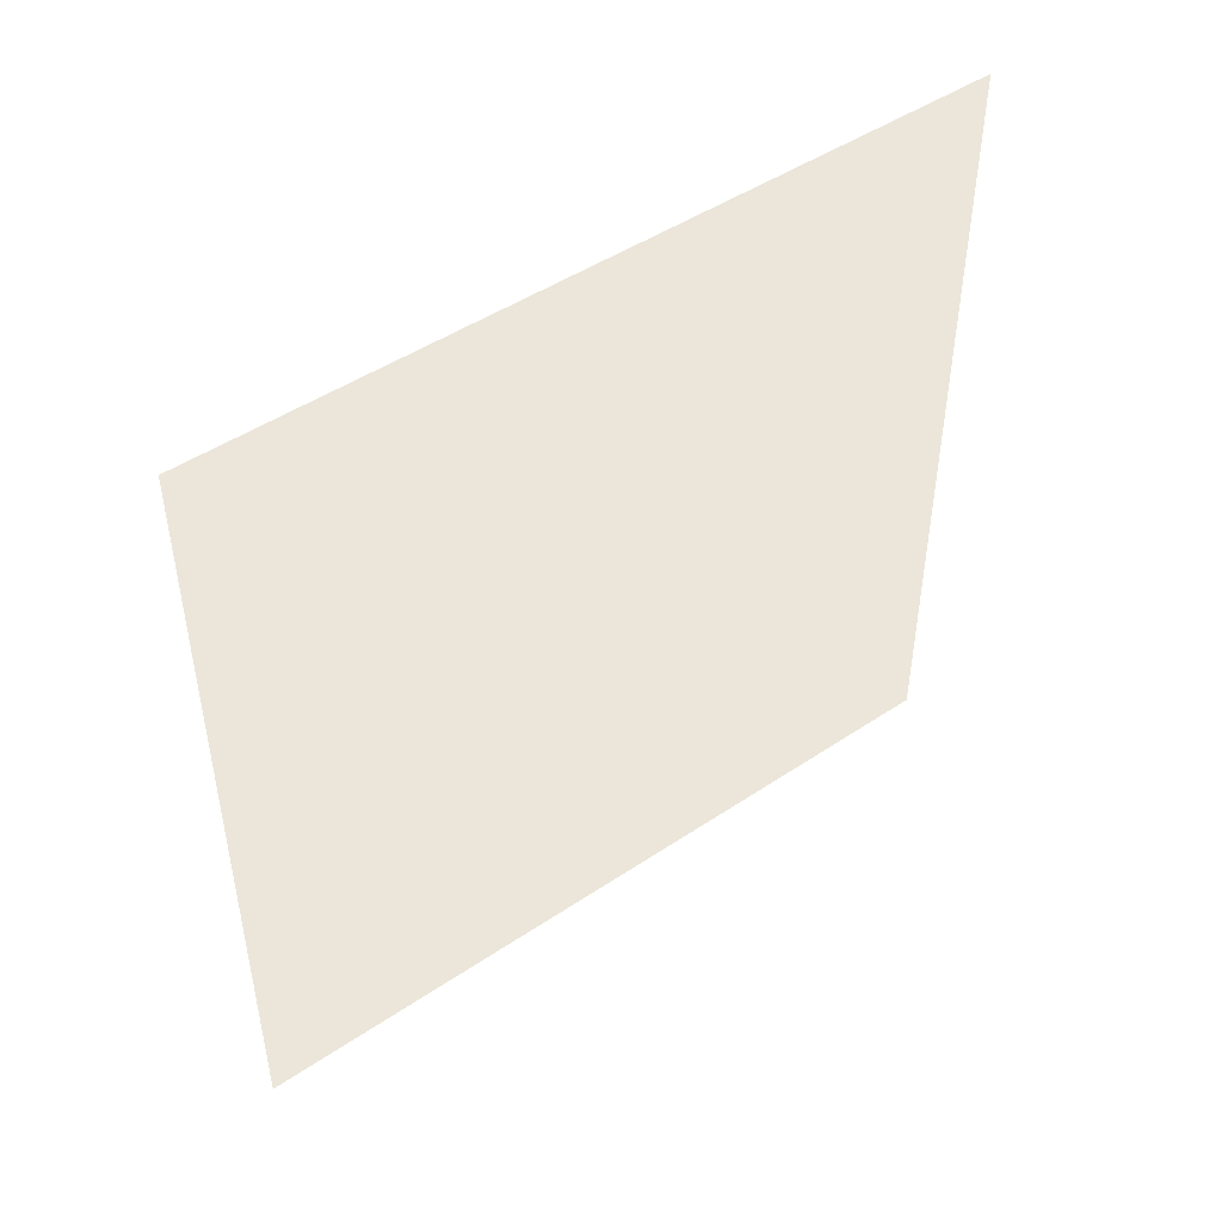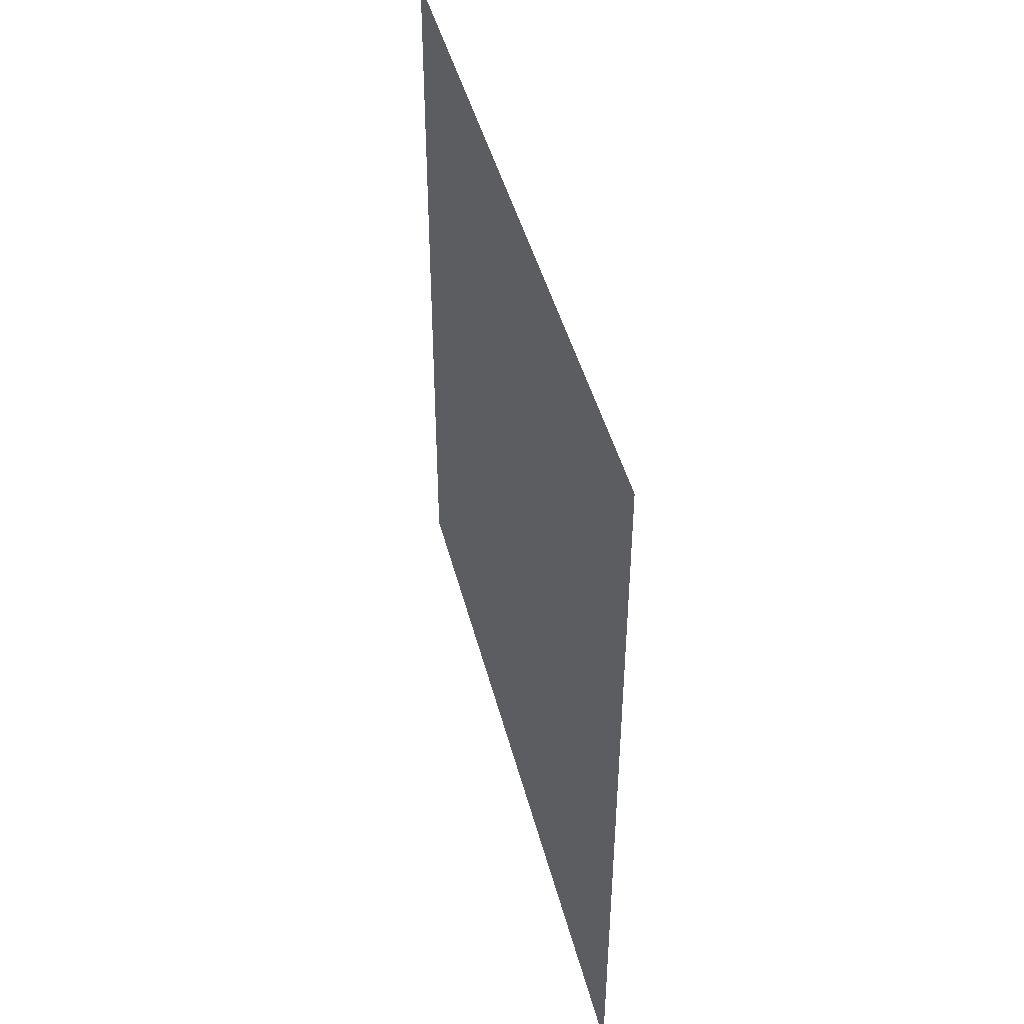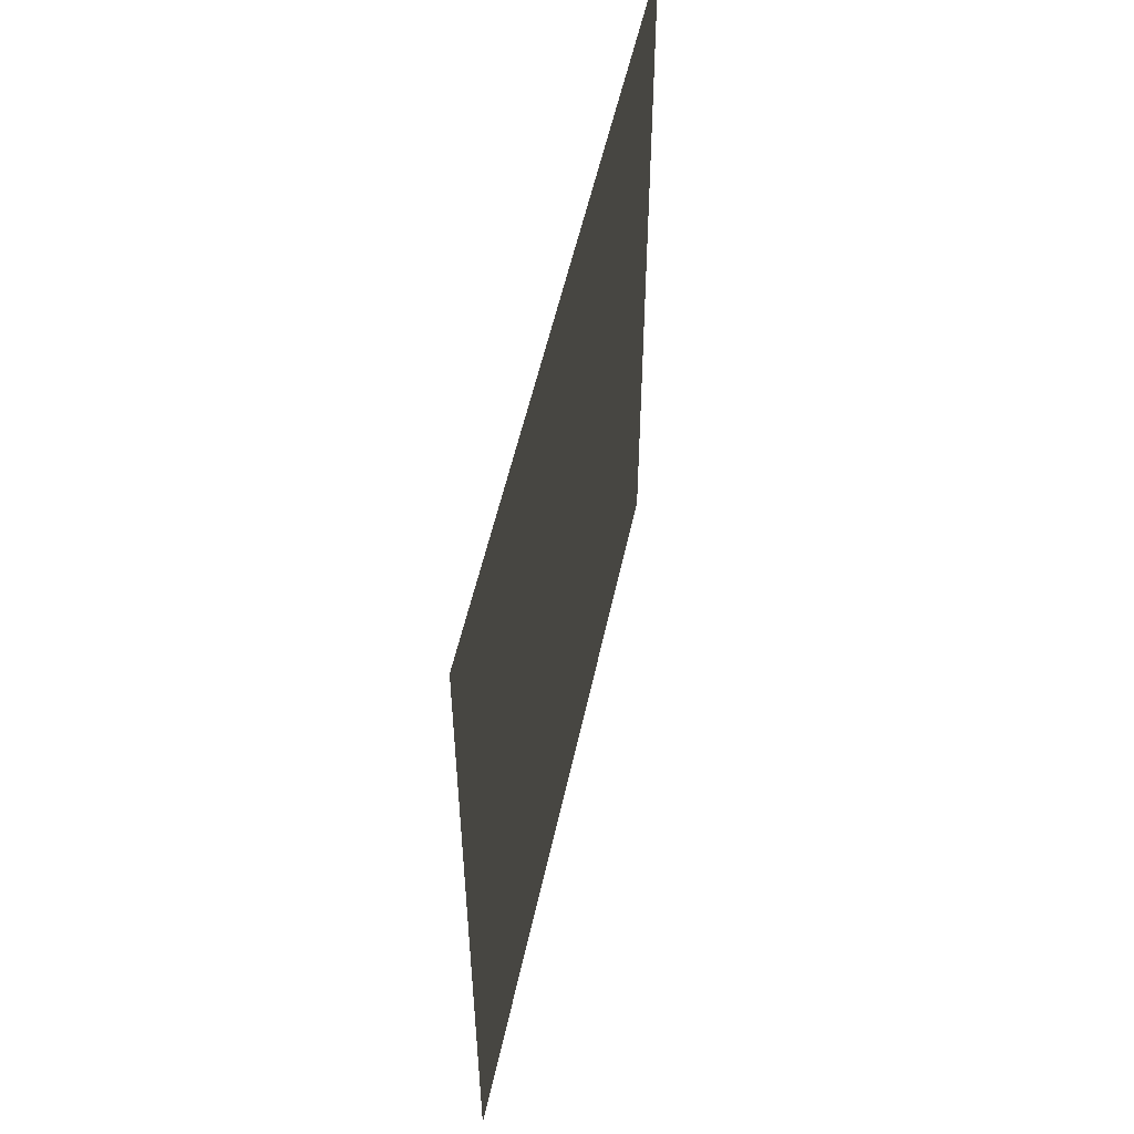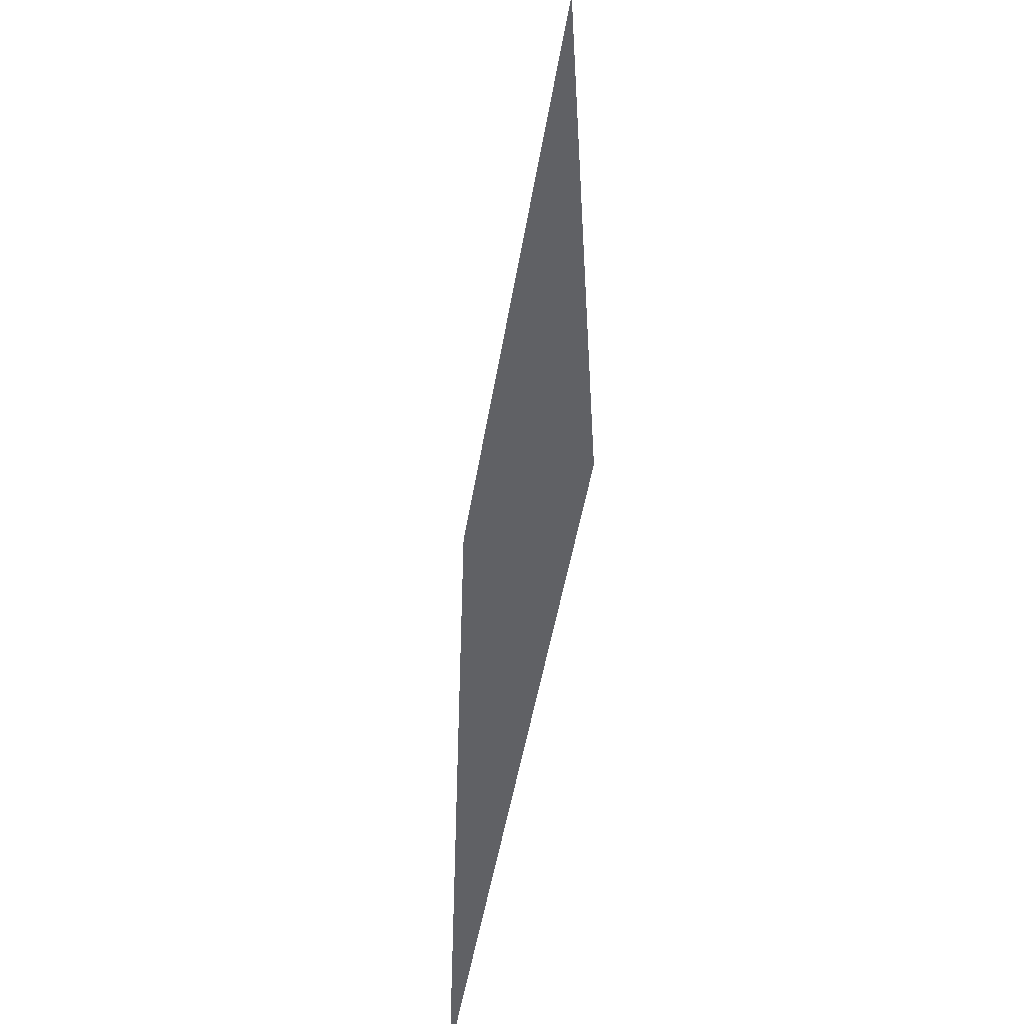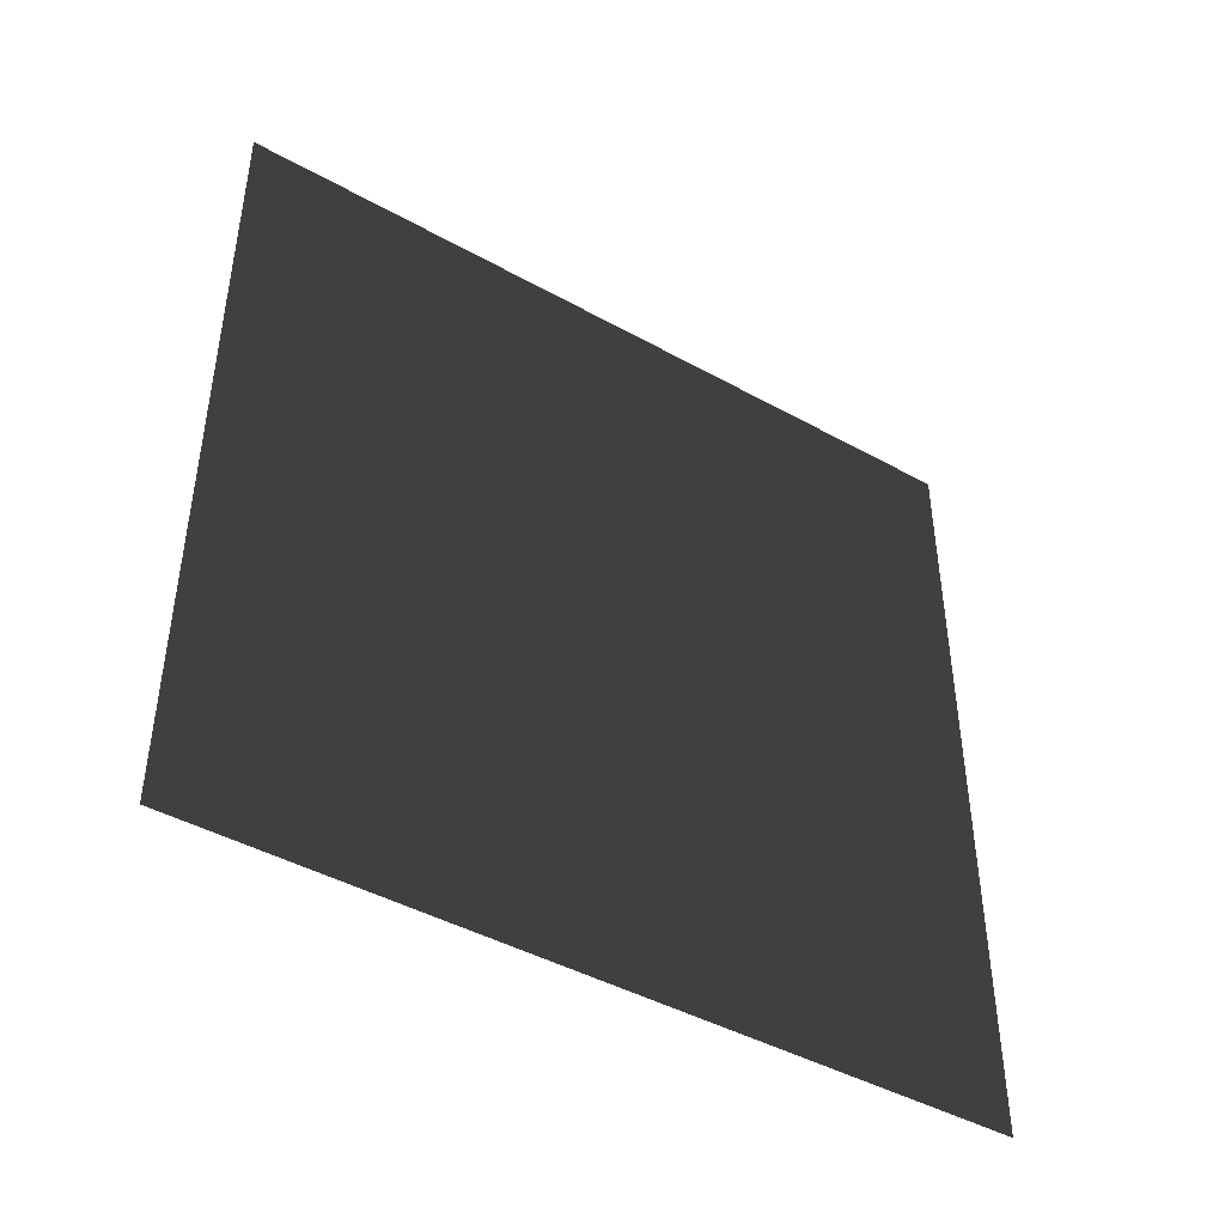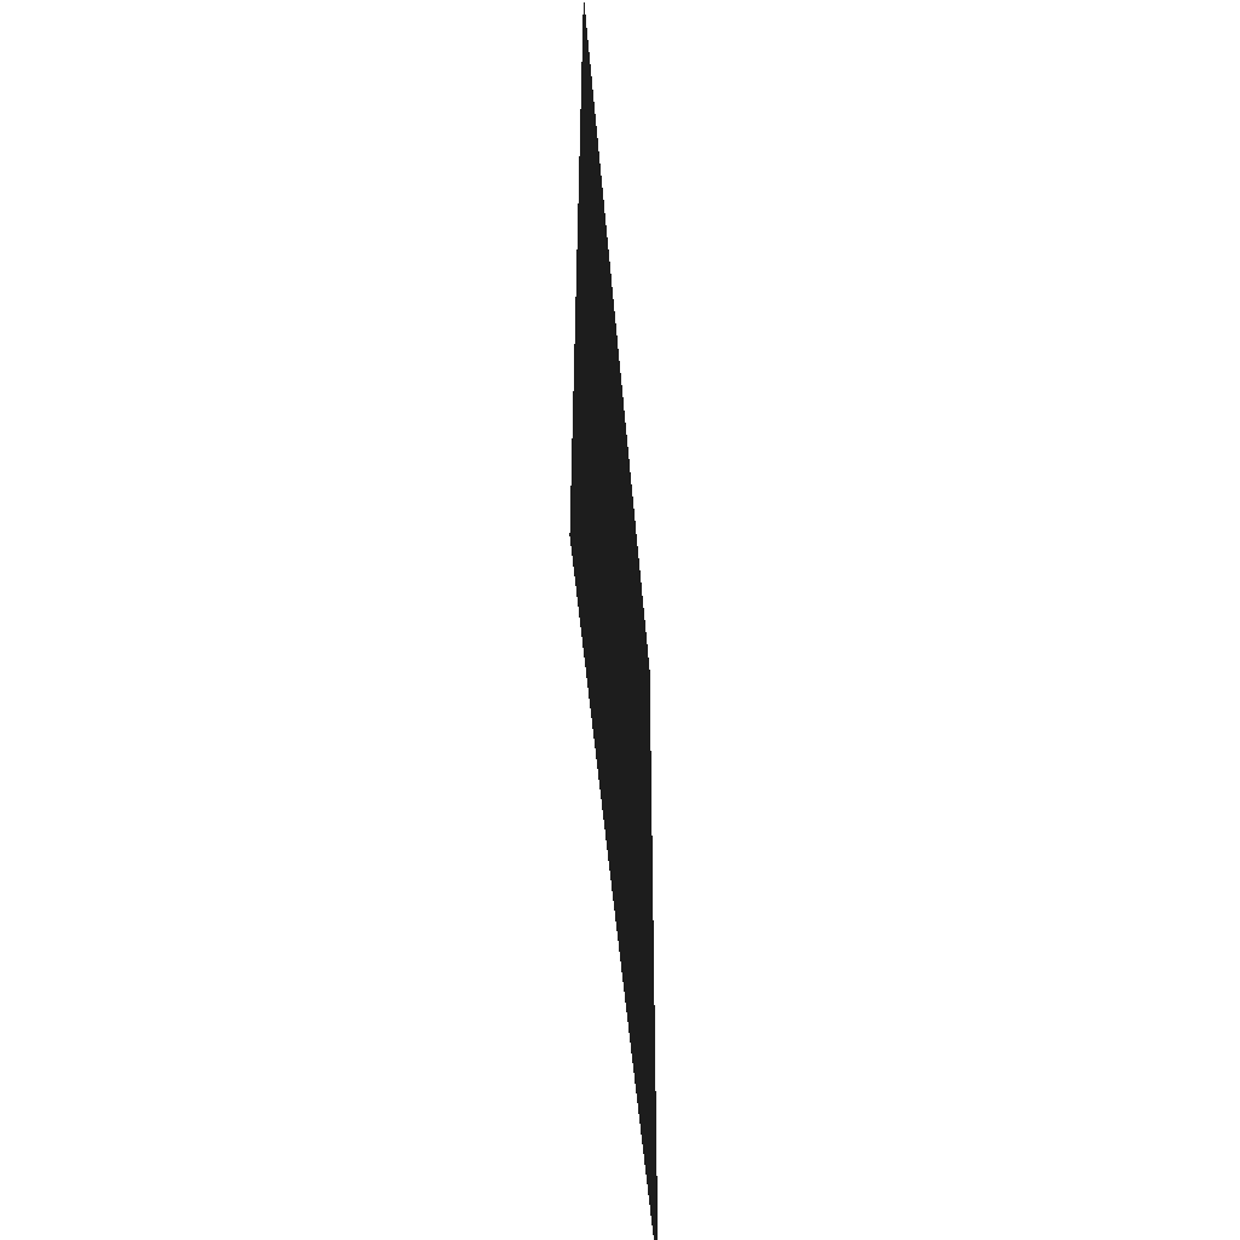
<metadata>
{"format":"obj","ext":"obj","renderer":"f3d","projection":"perspective","resolution":1024,"background":"white","views":[{"elev":47.0,"azim":-127.3,"up":"+Z"},{"elev":44.4,"azim":166.0,"up":"+Y"},{"elev":53.5,"azim":-167.9,"up":"+Y"},{"elev":-49.2,"azim":170.7,"up":"+Z"},{"elev":-44.0,"azim":56.9,"up":"+Y"},{"elev":-50.7,"azim":-175.3,"up":"+Z"}]}
</metadata>
<code>
v -0.2 3 3
v -0.2 -4.42e-07 3.139e-05
v -0.2 3 3.139e-05
v -0.2 -6.648e-07 3
g wall15_9073_358
f 1 3 2
f 2 4 1

</code>
